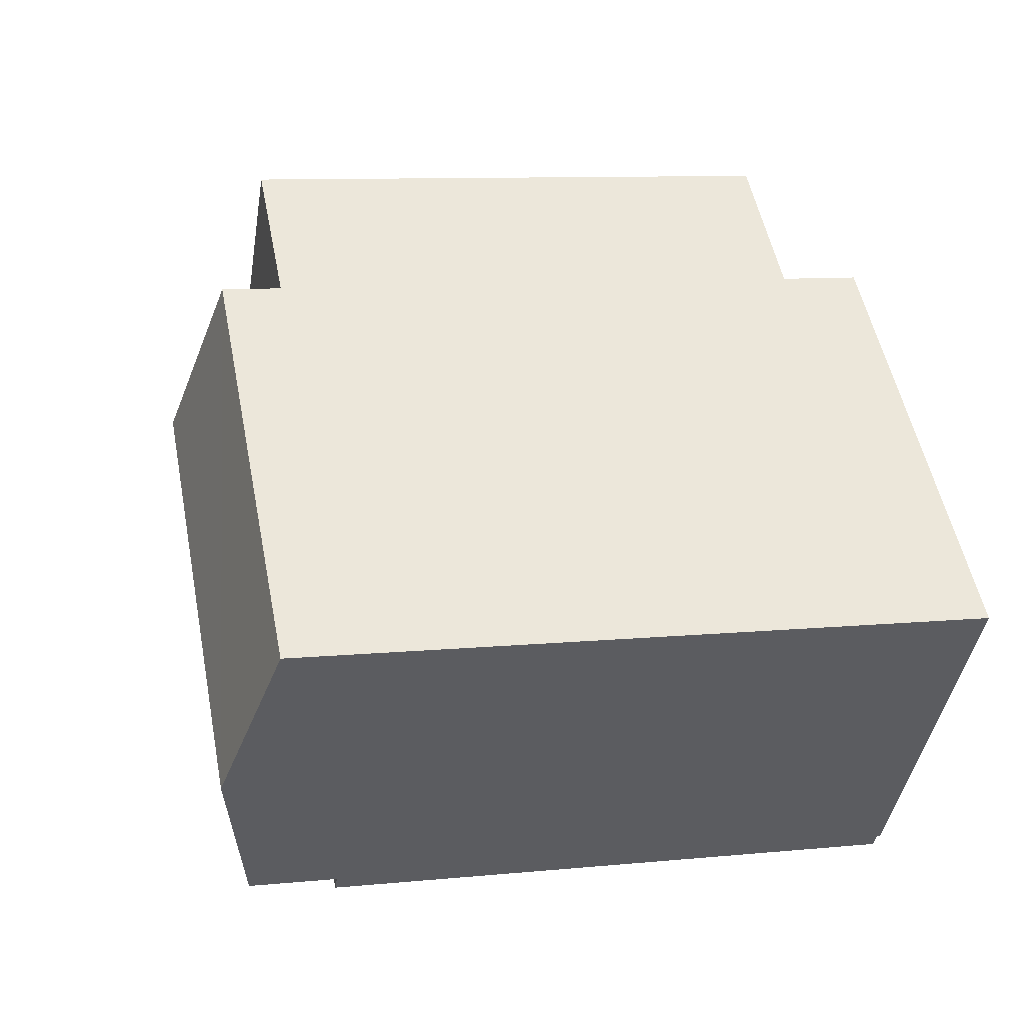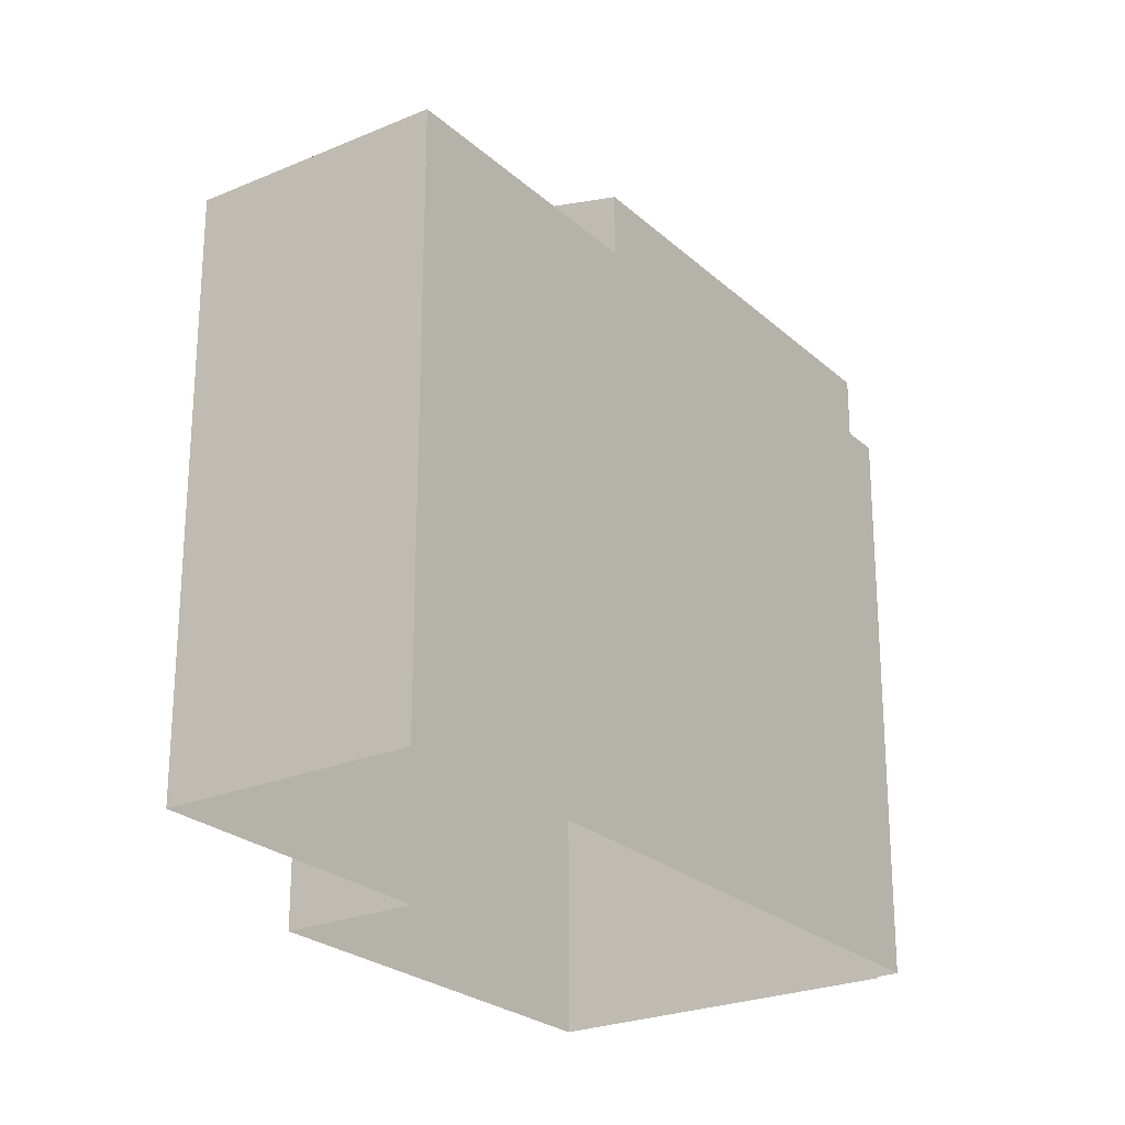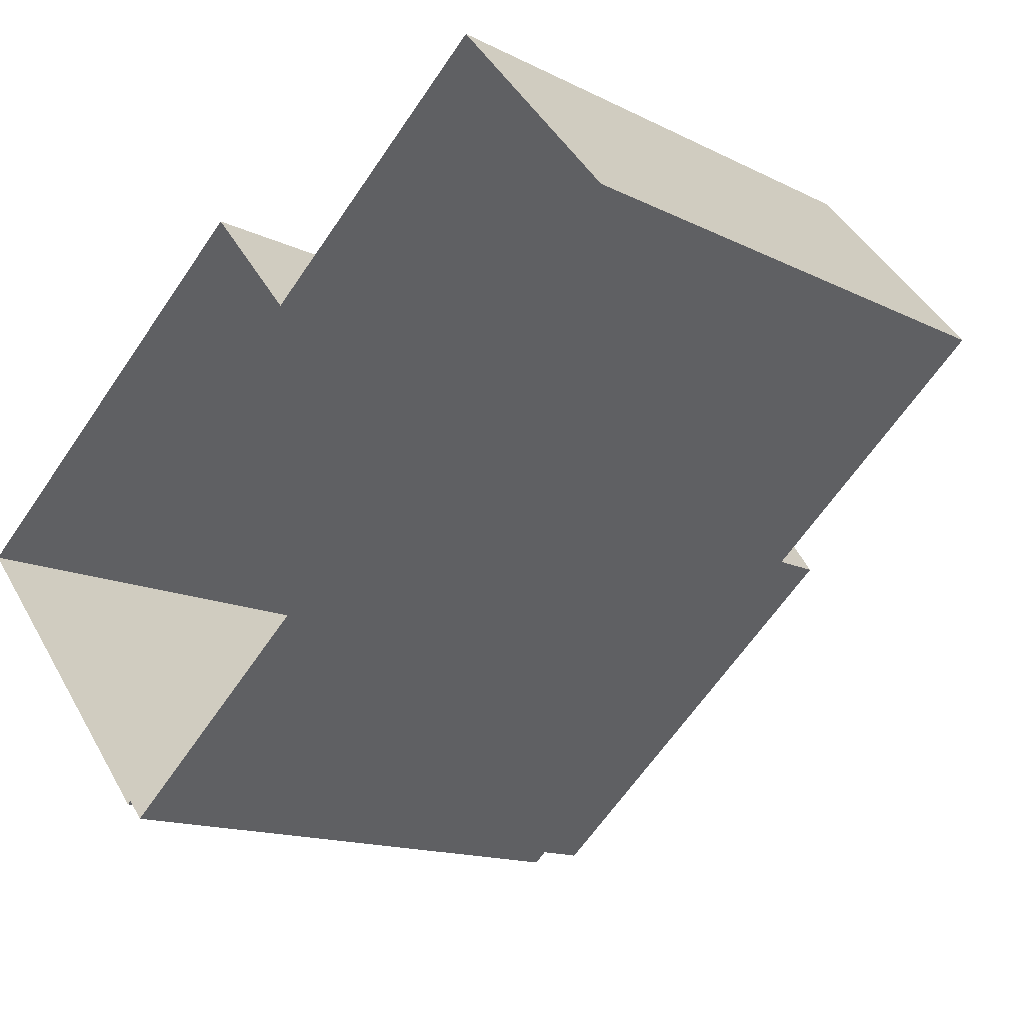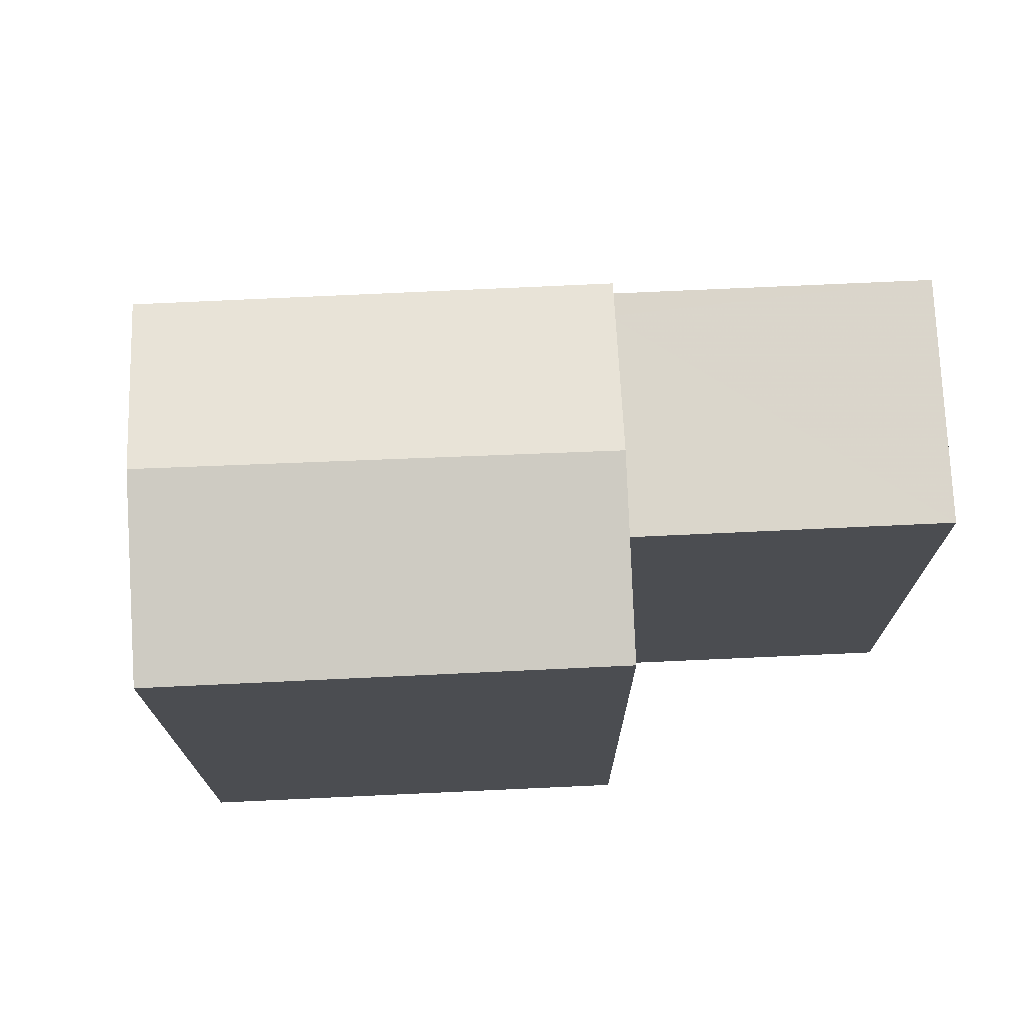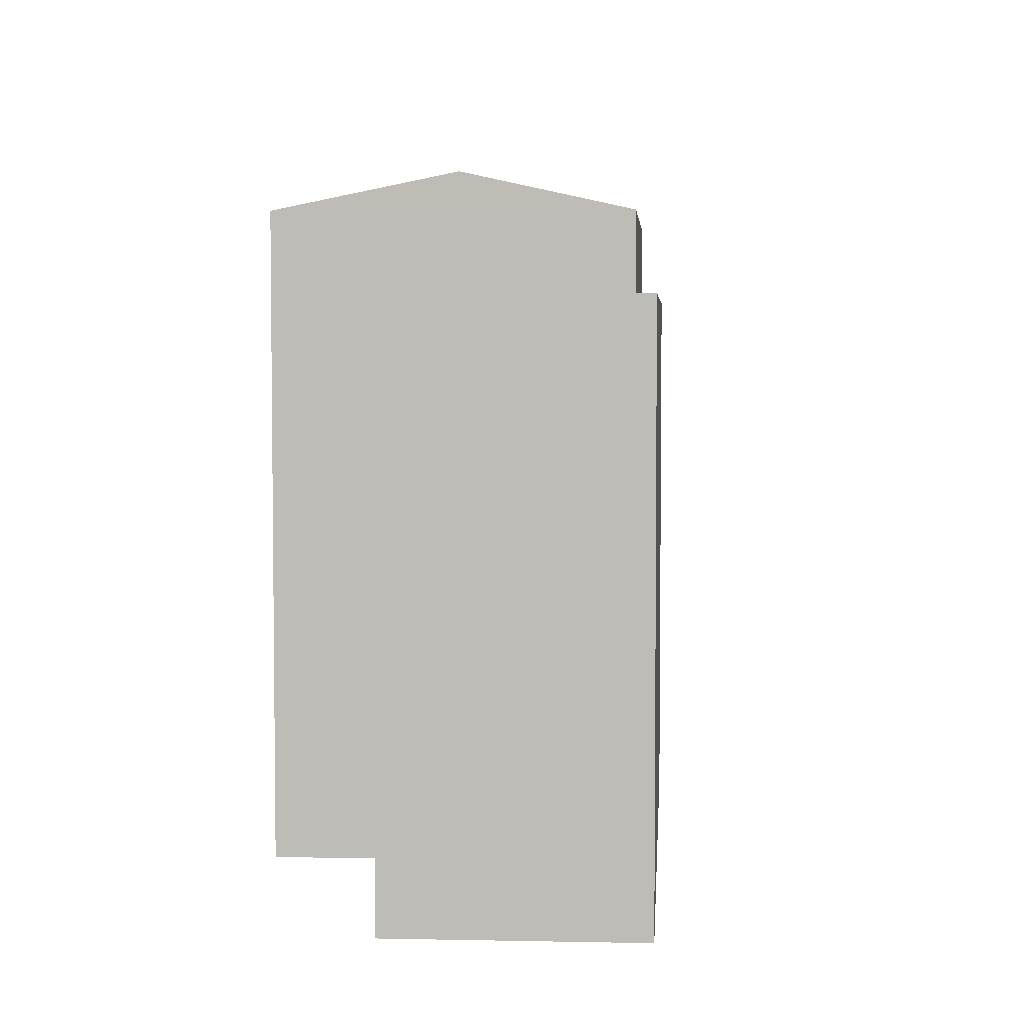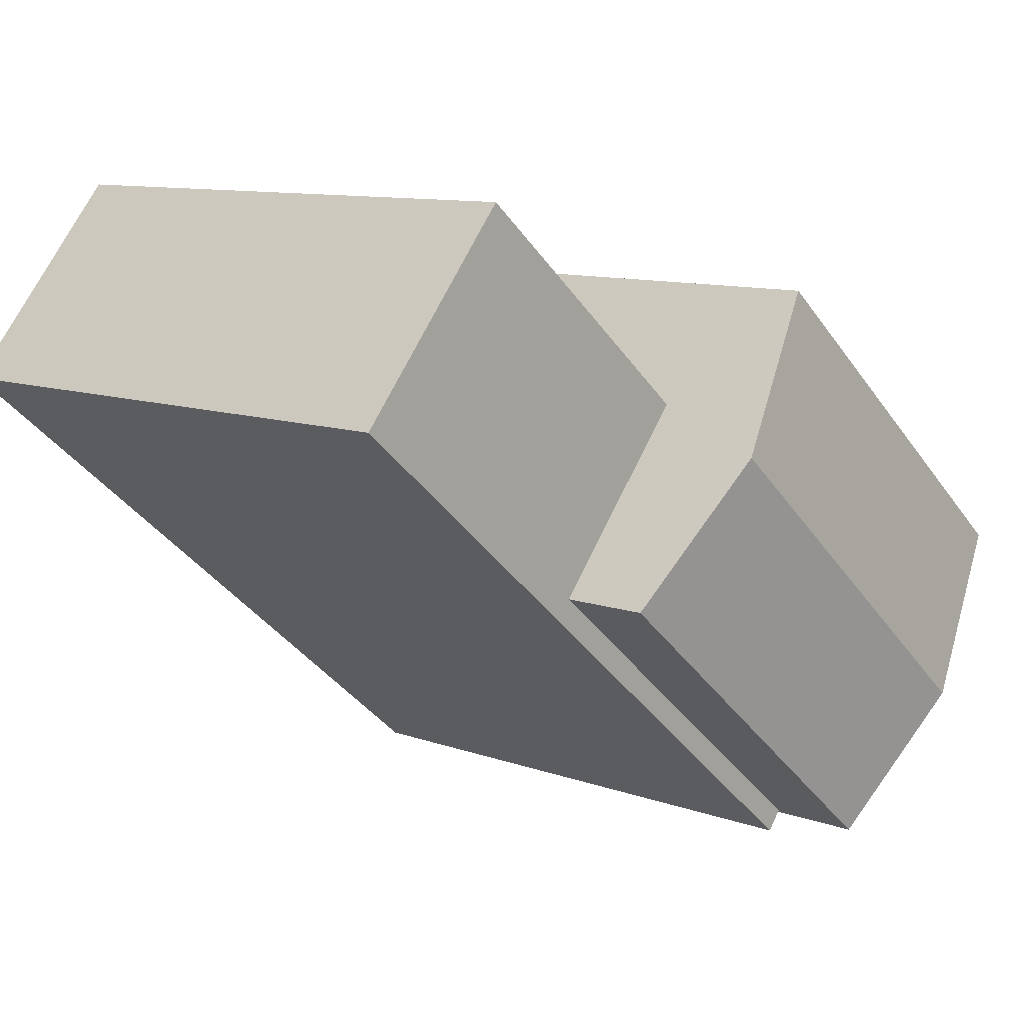
<metadata>
{"format":"obj","ext":"obj","renderer":"f3d","projection":"perspective","resolution":1024,"background":"white","views":[{"elev":9.9,"azim":75.9,"up":"+Y"},{"elev":-24.5,"azim":-95.0,"up":"+Z"},{"elev":-14.1,"azim":-137.6,"up":"+Y"},{"elev":74.1,"azim":137.4,"up":"+Z"},{"elev":4.4,"azim":-126.1,"up":"+Z"},{"elev":10.2,"azim":-47.2,"up":"+Y"}]}
</metadata>
<code>
v -7806 -3.744e+04 18.98
v -7806 -3.744e+04 12.69
v -7807 -3.744e+04 12.69
v -7807 -3.744e+04 18.98
v -7803 -3.744e+04 18.98
v -7803 -3.744e+04 12.69
v -7801 -3.745e+04 18.98
v -7801 -3.745e+04 18.98
v -7801 -3.745e+04 12.69
v -7801 -3.745e+04 12.69
v -7804 -3.744e+04 18.98
v -7804 -3.744e+04 19.95
v -7802 -3.744e+04 12.69
v -7802 -3.744e+04 19.95
v -7799 -3.744e+04 20.38
v -7801 -3.745e+04 19.95
v -7798 -3.744e+04 19.95
v -7803 -3.744e+04 20.38
v -7798 -3.744e+04 12.69
v -7801 -3.745e+04 12.69
f 20 10 19
f 13 19 6
f 6 10 9
f 6 9 3
f 2 6 3
f 19 10 6
f 1 2 3
f 4 1 3
f 5 2 1
f 5 6 2
f 7 8 9
f 10 7 9
f 8 3 9
f 8 4 3
f 11 12 5
f 6 5 13
f 13 5 14
f 5 12 14
f 15 16 17
f 18 14 12
f 13 17 19
f 13 14 17
f 17 20 19
f 17 16 20
f 12 7 16
f 16 7 20
f 12 11 7
f 20 7 10
f 5 1 11
f 7 11 8
f 8 11 4
f 11 1 4
f 16 18 12
f 15 18 16
f 18 15 14
f 14 15 17

</code>
